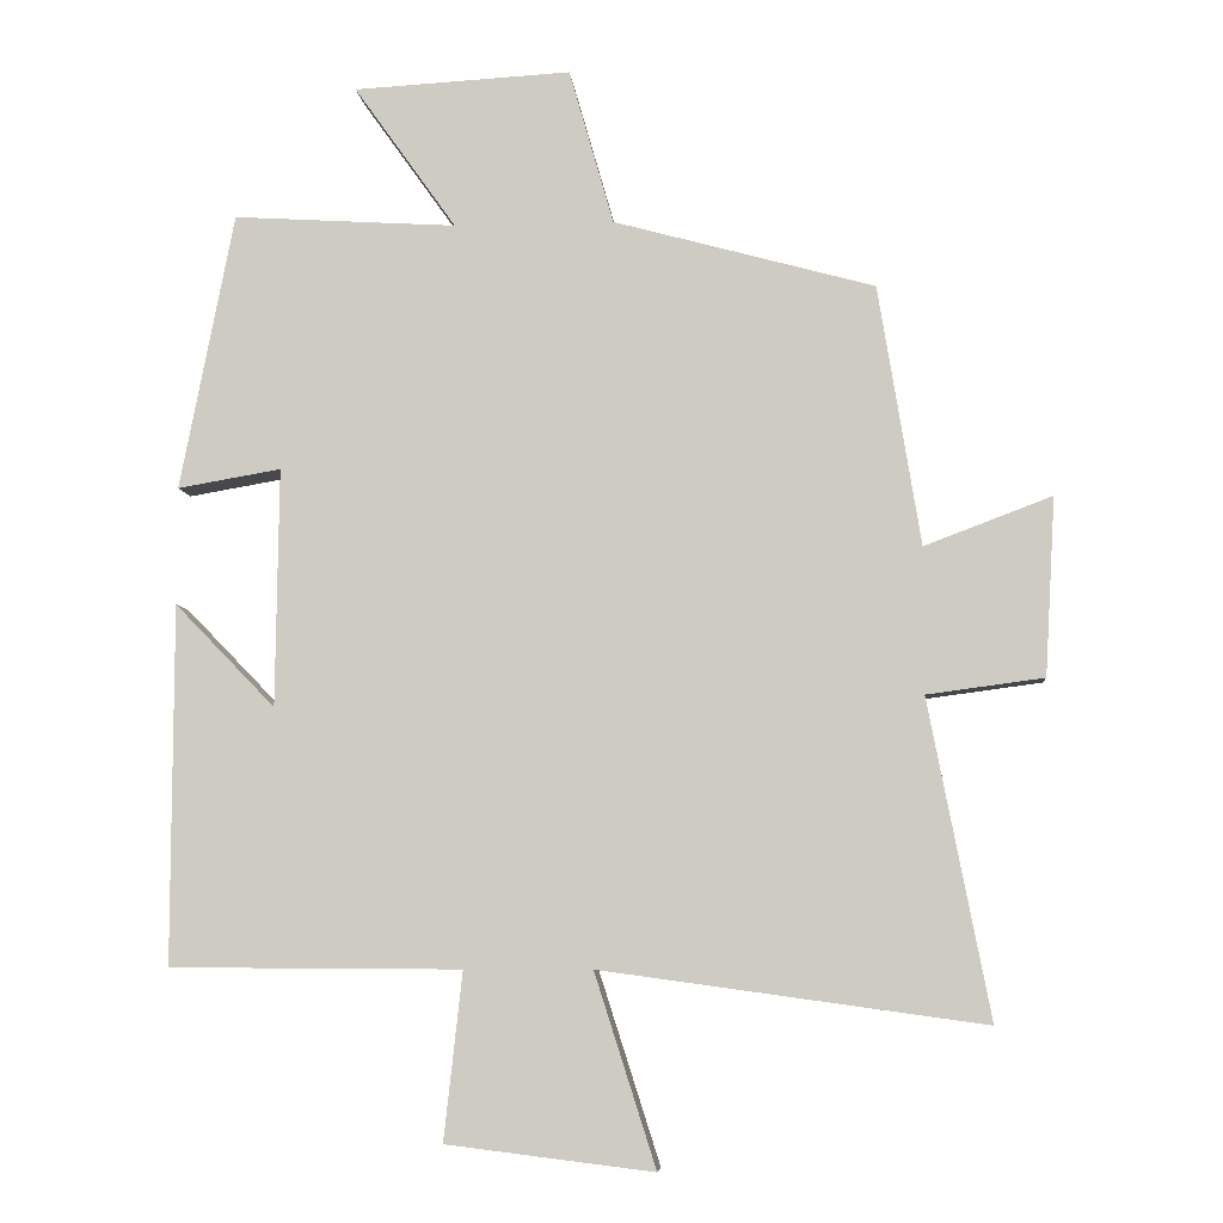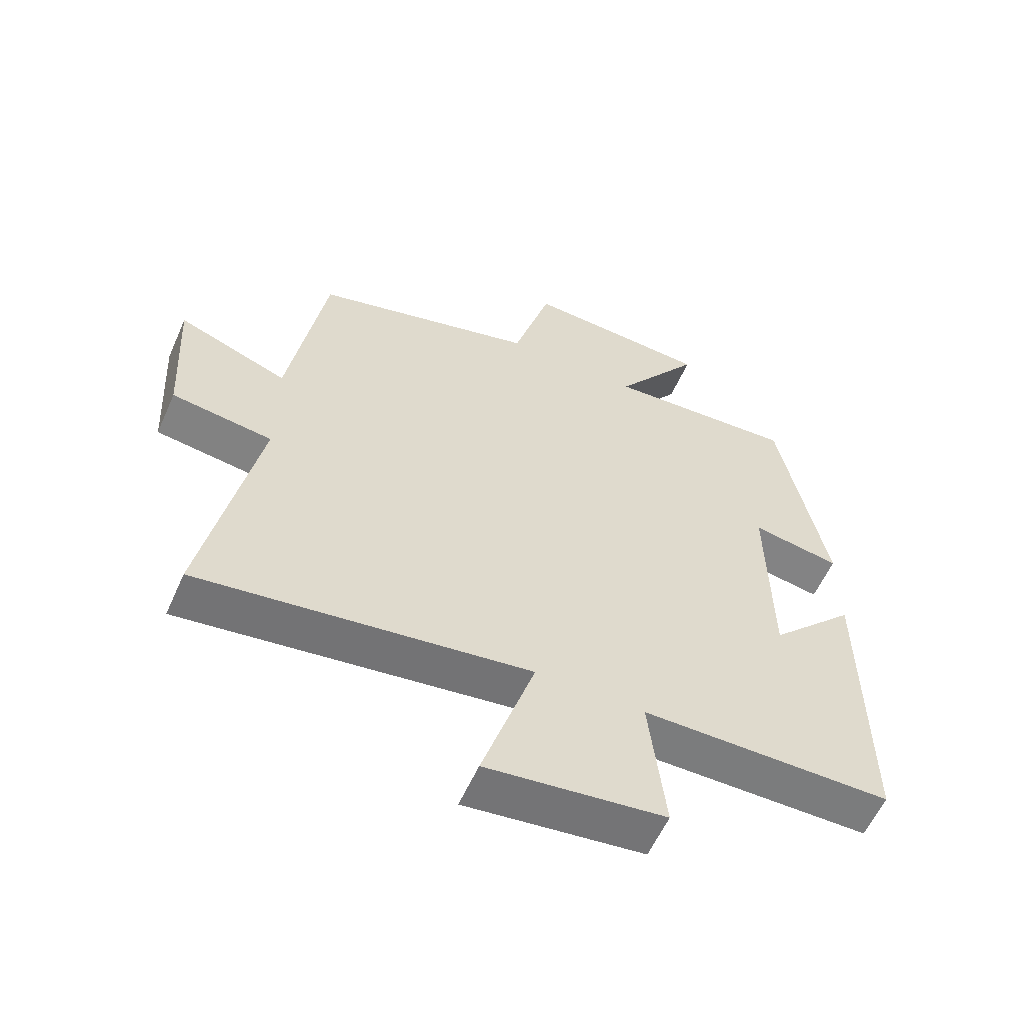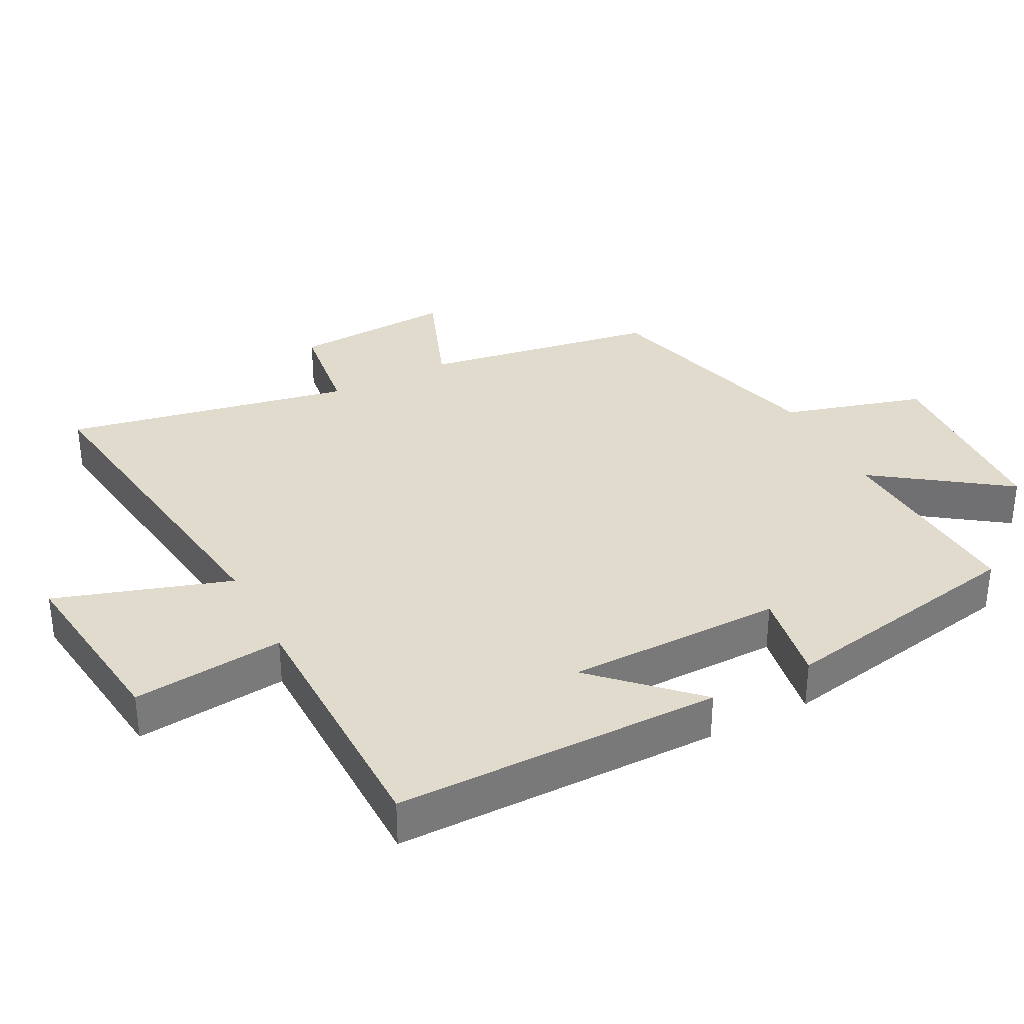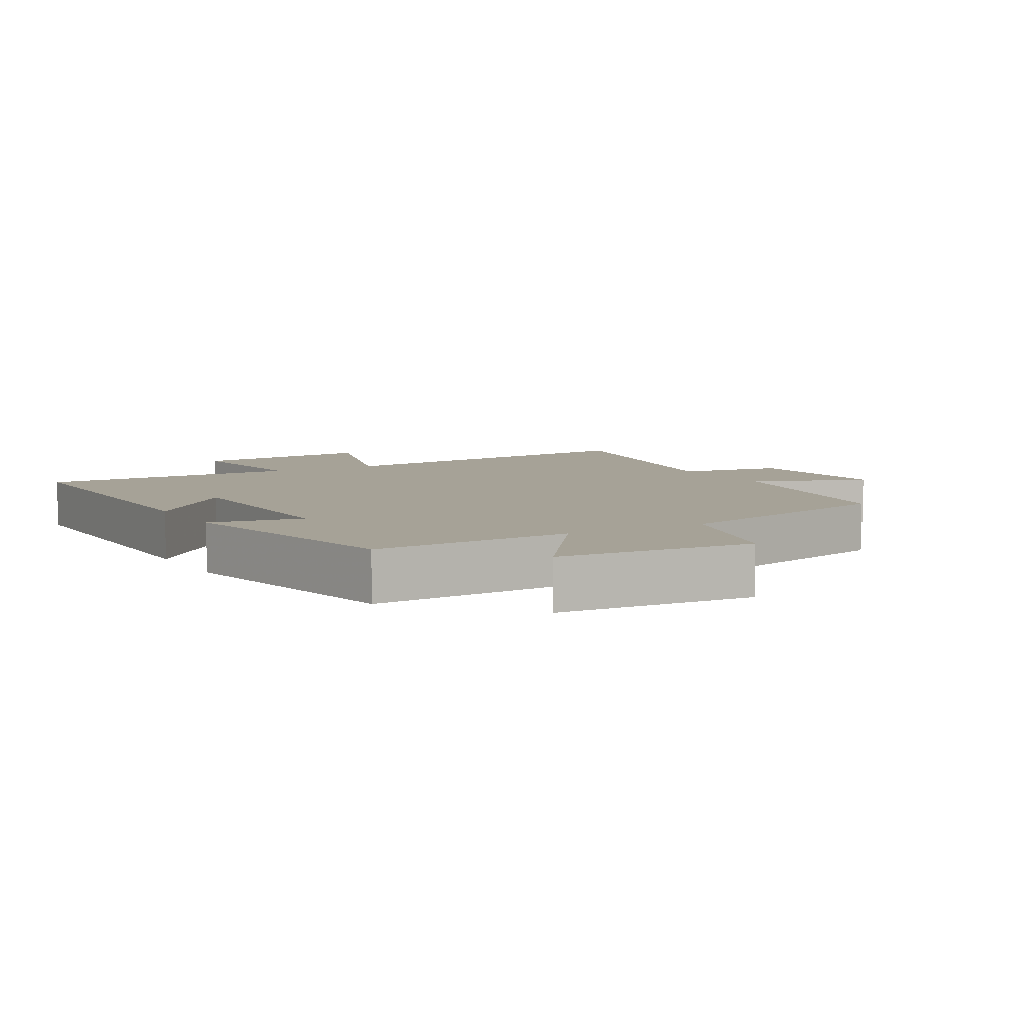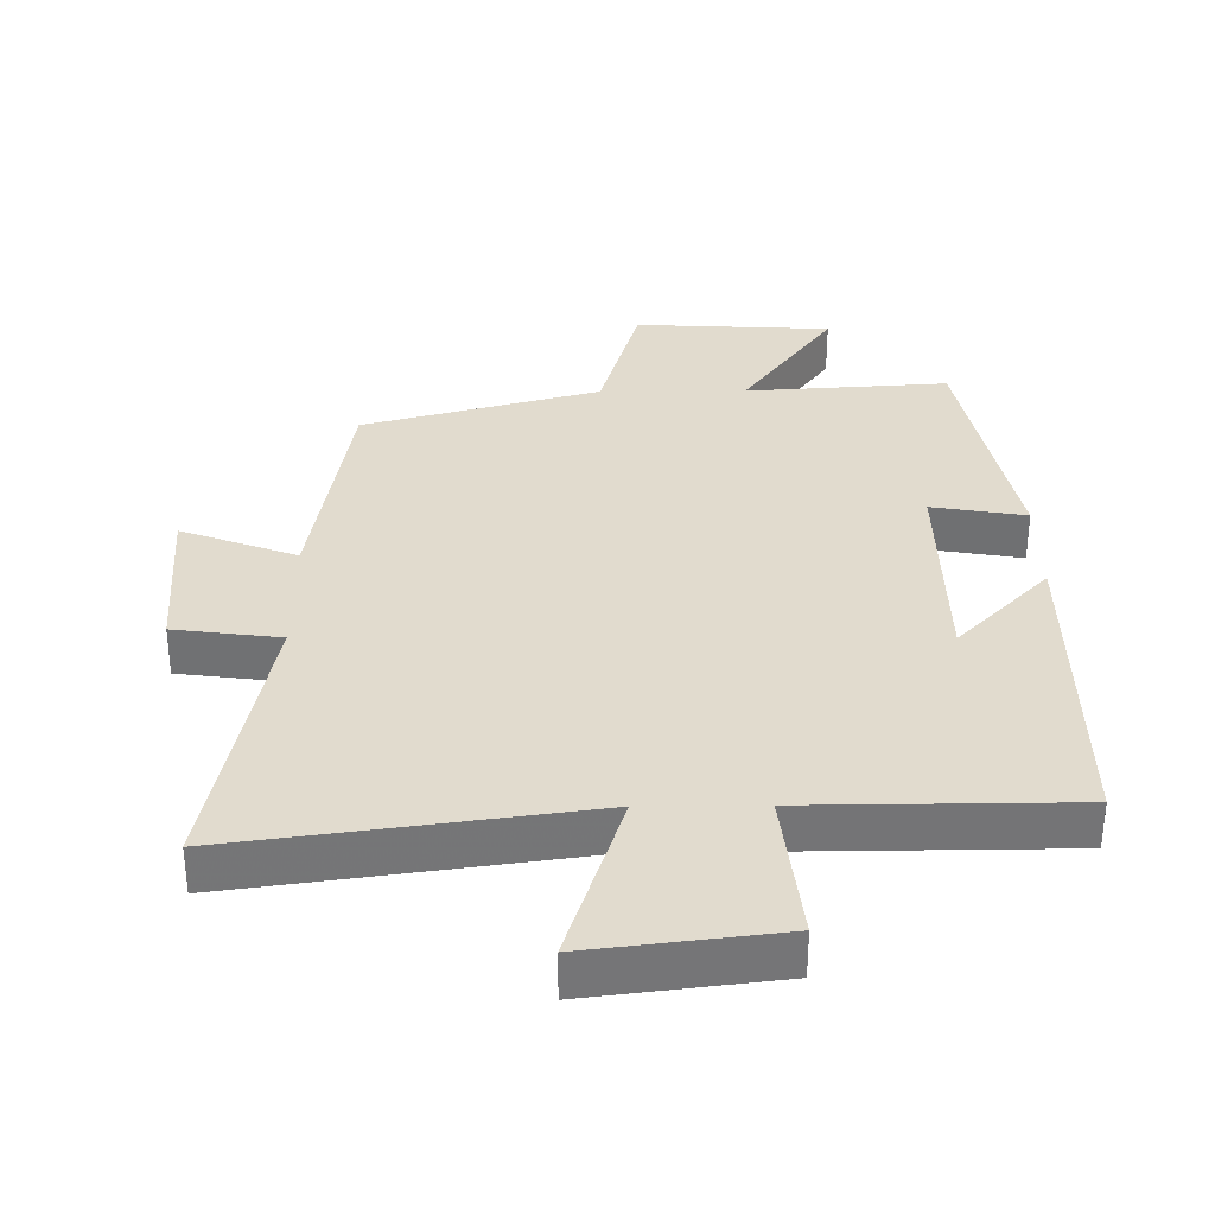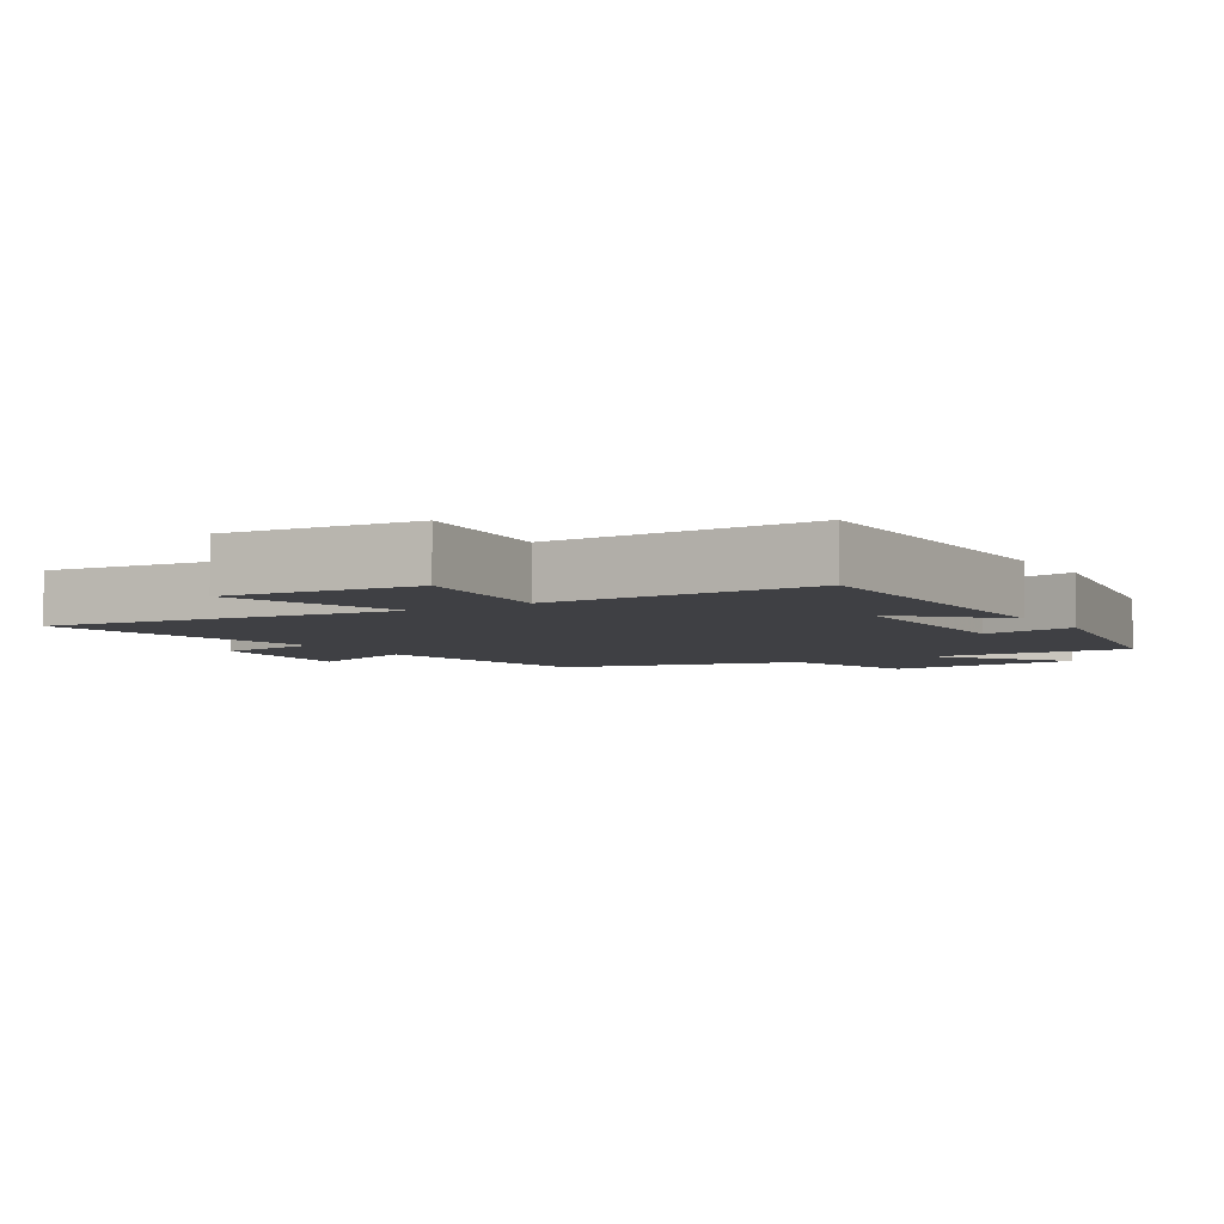
<metadata>
{"format":"obj","ext":"obj","renderer":"f3d","projection":"perspective","resolution":1024,"background":"white","views":[{"elev":-6.7,"azim":5.1,"up":"+Z"},{"elev":-58.7,"azim":156.0,"up":"+Z"},{"elev":33.8,"azim":-117.3,"up":"+Y"},{"elev":6.5,"azim":-29.5,"up":"+Y"},{"elev":33.8,"azim":179.4,"up":"+Y"},{"elev":-5.1,"azim":-147.6,"up":"+Y"}]}
</metadata>
<code>
v -0.501 0.07 -0.498
v -0.5 0.07 -0.013
v -0.364 0.07 -0.153
v -0.36 0.07 0.169
v -0.5 0.07 0.145
v -0.427 0.07 0.519
v -0.125 0.07 0.5
v -0.263 0.07 0.694
v 0.031 0.07 0.71
v 0.091 0.07 0.5
v 0.443 0.07 0.404
v 0.5 0.07 0.053
v 0.672 0.07 0.118
v 0.658 0.07 -0.122
v 0.5 0.07 -0.143
v 0.583 0.07 -0.571
v 0.065 0.07 -0.5
v 0.148 0.07 -0.76
v -0.132 0.07 -0.726
v -0.107 0.07 -0.5
v -0.501 0 -0.498
v -0.5 0 -0.013
v -0.364 0 -0.153
v -0.36 0 0.169
v -0.5 0 0.145
v -0.427 0 0.519
v -0.125 0 0.5
v -0.263 0 0.694
v 0.031 0 0.71
v 0.091 0 0.5
v 0.443 0 0.404
v 0.5 0 0.053
v 0.672 0 0.118
v 0.658 0 -0.122
v 0.5 0 -0.143
v 0.583 0 -0.571
v 0.065 0 -0.5
v 0.148 0 -0.76
v -0.132 0 -0.726
v -0.107 0 -0.5
f 17 18 19 20
f 17 20 1
f 15 16 17
f 15 17 1
f 12 13 14 15
f 10 11 12 15
f 10 15 1
f 7 8 9 10
f 4 5 6 7
f 3 4 7 10
f 1 2 3
f 1 3 10
f 40 39 38 37
f 21 40 37
f 37 36 35
f 21 37 35
f 35 34 33 32
f 35 32 31 30
f 21 35 30
f 30 29 28 27
f 27 26 25 24
f 30 27 24 23
f 23 22 21
f 30 23 21
f 1 21 22 2
f 2 22 23 3
f 3 23 24 4
f 4 24 25 5
f 5 25 26 6
f 6 26 27 7
f 7 27 28 8
f 8 28 29 9
f 9 29 30 10
f 10 30 31 11
f 11 31 32 12
f 12 32 33 13
f 13 33 34 14
f 14 34 35 15
f 15 35 36 16
f 16 36 37 17
f 17 37 38 18
f 18 38 39 19
f 19 39 40 20
f 20 40 21 1

</code>
